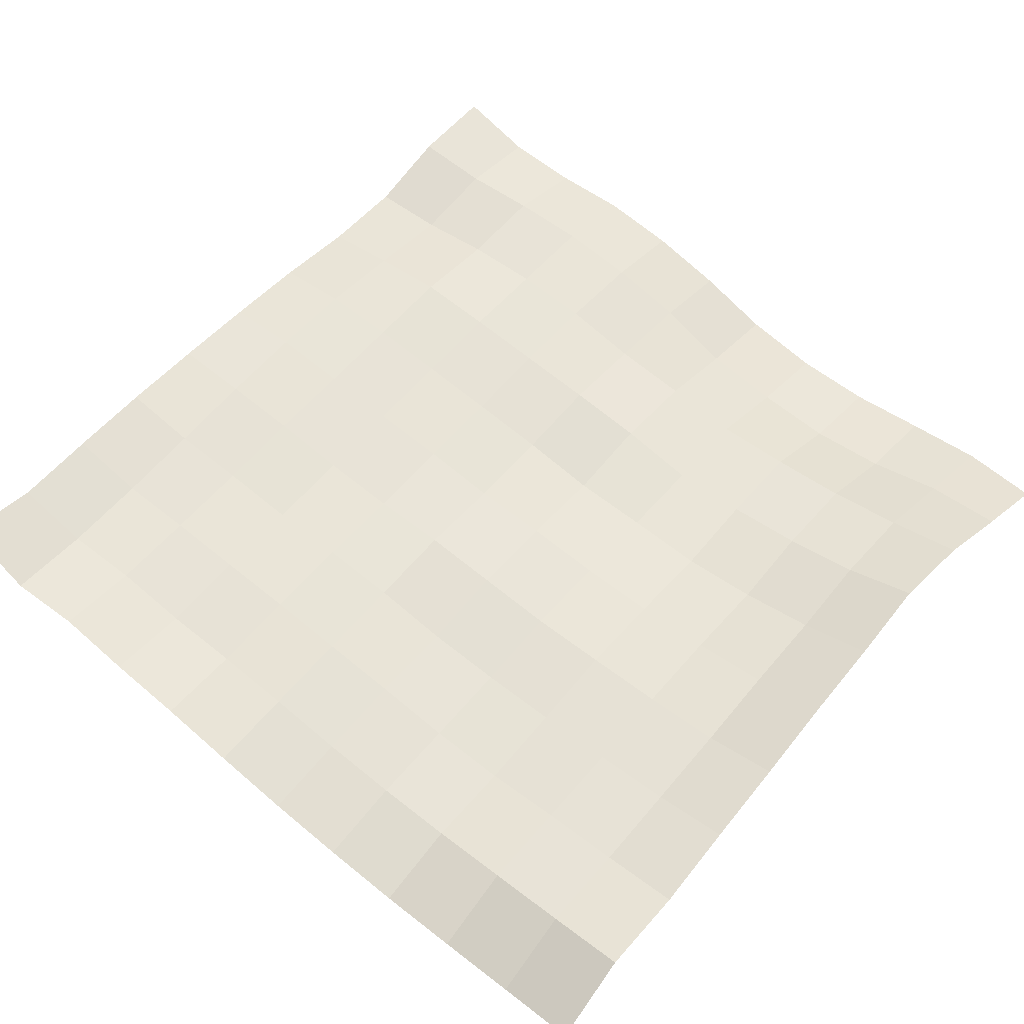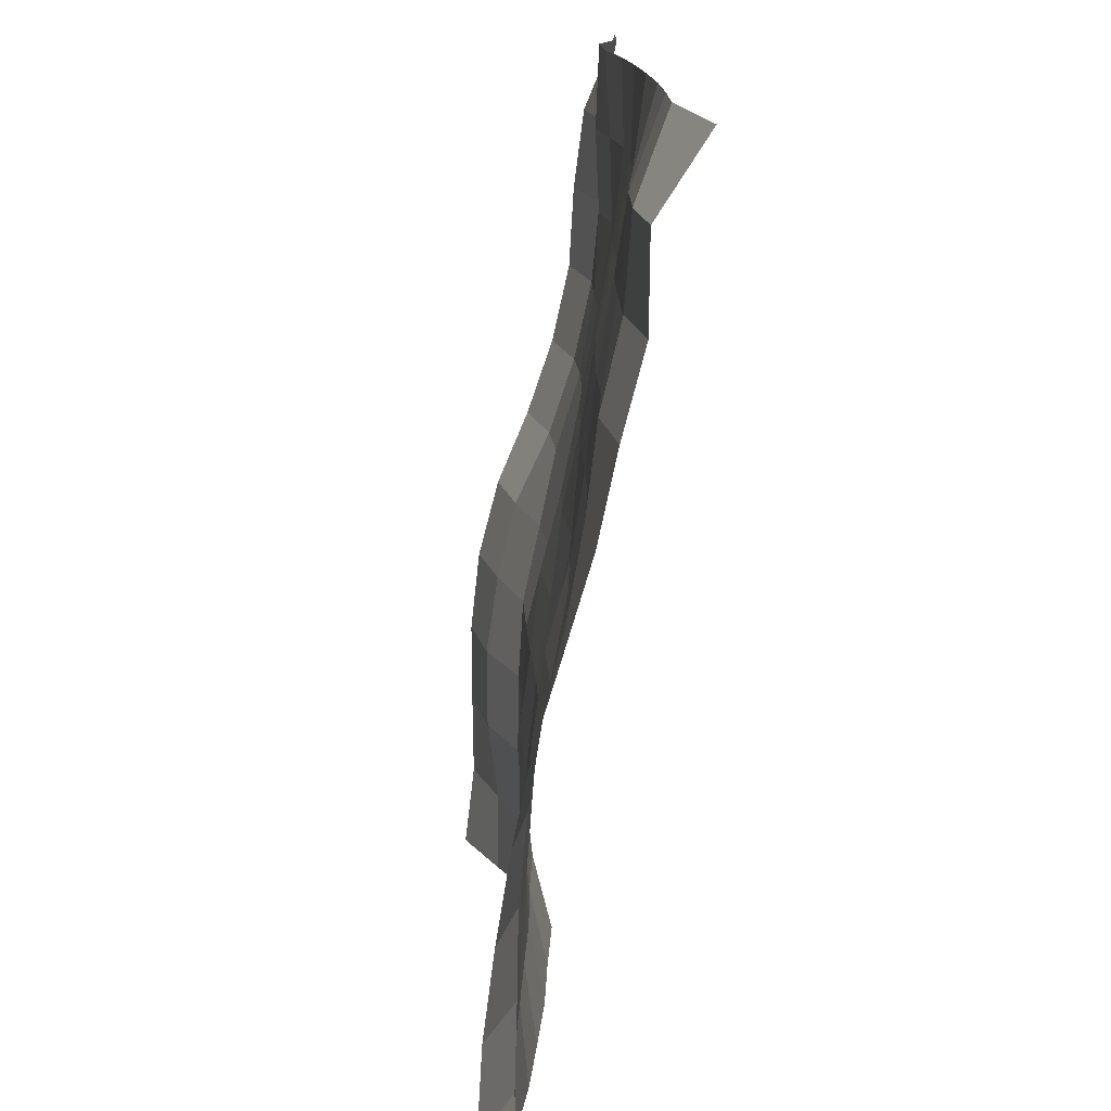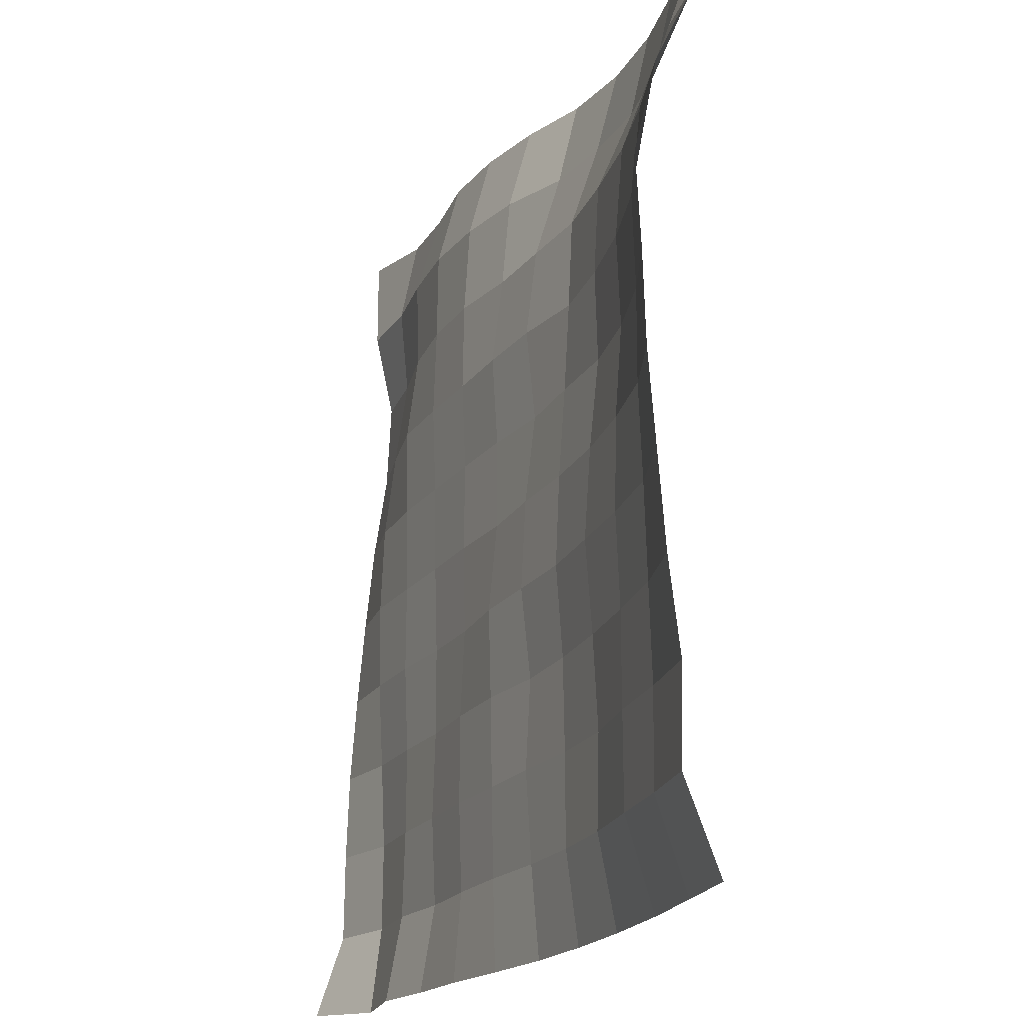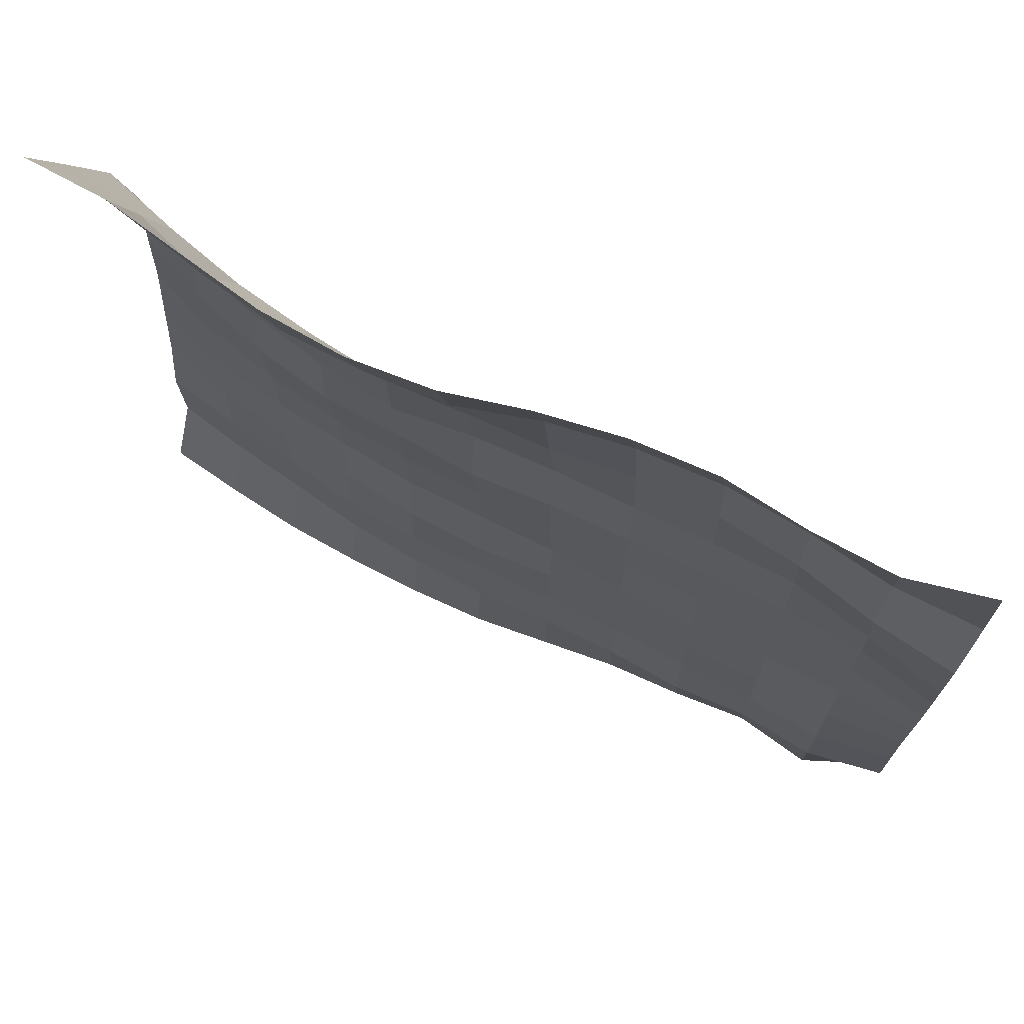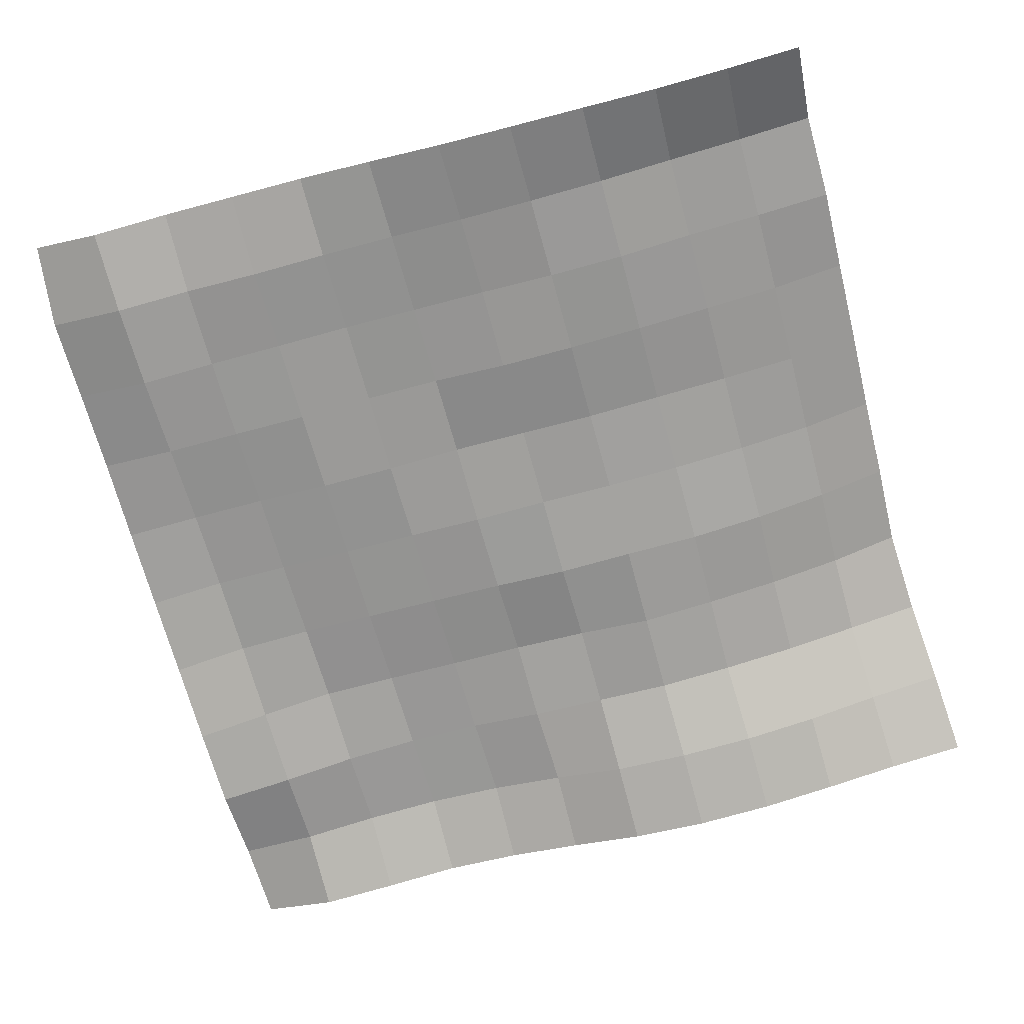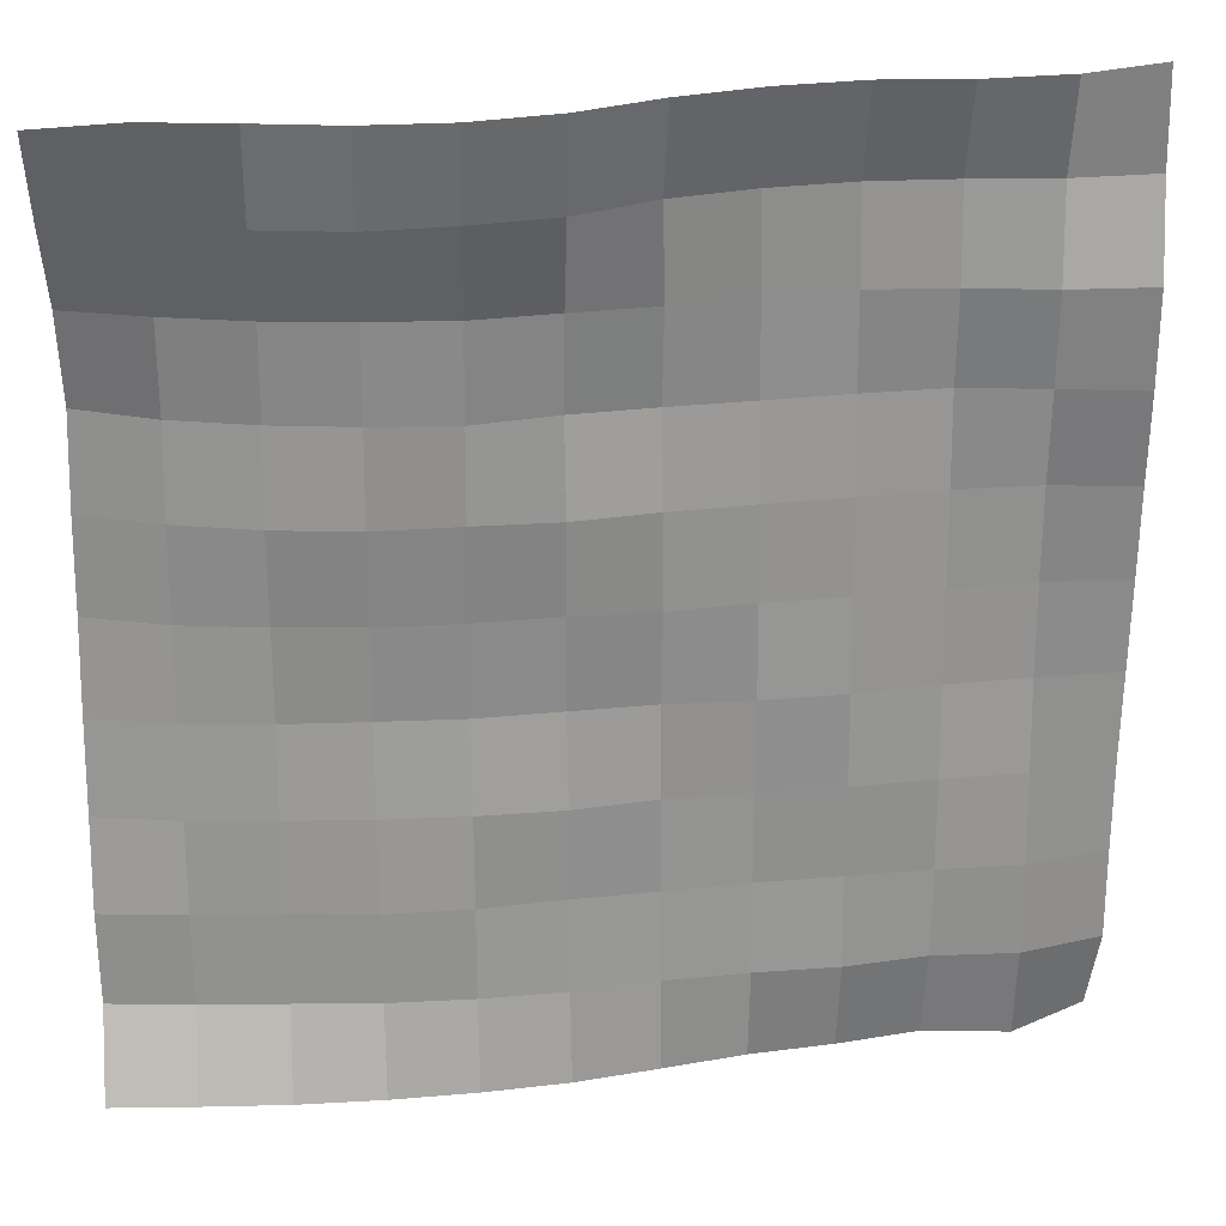
<metadata>
{"format":"obj","ext":"obj","renderer":"f3d","projection":"perspective","resolution":1024,"background":"white","views":[{"elev":60.6,"azim":-139.9,"up":"+Y"},{"elev":-75.4,"azim":81.1,"up":"+Z"},{"elev":-18.8,"azim":-112.2,"up":"+Z"},{"elev":72.9,"azim":27.5,"up":"+Z"},{"elev":-67.7,"azim":-164.7,"up":"+Y"},{"elev":24.1,"azim":-8.6,"up":"+Z"}]}
</metadata>
<code>
o Ground
v -9.189 -1.215 8.829
v 8.97 -0.7462 9.109
v -9.115 -0.4981 -9.024
v 9.027 0.3568 -9.004
v -7.527 -1.277 8.904
v -5.877 -1.556 8.893
v -4.232 -1.822 8.864
v -2.556 -1.898 8.866
v -0.8897 -1.731 8.906
v 0.7282 -1.328 8.985
v 2.363 -1.041 9.027
v 4.017 -0.9351 9.043
v 5.663 -1.096 9.031
v 7.337 -1.141 9.065
v 7.437 -0.3546 -9.083
v 5.763 -0.1106 -9.057
v 4.124 -0.2766 -9.083
v 2.469 -0.3698 -9.093
v 0.8226 -0.5938 -9.101
v -0.8221 -0.8219 -9.092
v -2.485 -0.9049 -9.086
v -4.15 -0.9137 -9.073
v -5.814 -0.8674 -9.041
v -7.468 -0.7055 -9.027
v -9.034 0.1501 -7.279
v -9.059 0.1155 -5.44
v -9.027 0.3248 -3.64
v -8.999 0.4613 -1.817
v -8.956 0.5893 0.007343
v -8.929 0.6357 1.837
v -8.874 0.7111 3.677
v -8.953 0.3118 5.491
v -9.088 -0.4498 7.167
v 8.994 -0.7487 7.272
v 8.969 -1.135 5.469
v 8.983 -1.049 3.64
v 9.029 -0.7893 1.835
v 9.058 -0.609 0.01956
v 9.074 -0.4527 -1.796
v 9.081 -0.3205 -3.614
v 9.089 -0.26 -5.429
v 9.096 -0.2435 -7.254
v -7.449 -0.7009 7.177
v -7.363 -0.1266 5.439
v -7.35 0.07313 3.627
v -7.39 0.02896 1.81
v -7.399 0.03766 -0.007205
v -7.418 -0.02905 -1.821
v -7.421 -0.0864 -3.638
v -7.422 -0.1434 -5.451
v -7.408 -0.1274 -7.279
v -5.846 -1.17 7.11
v -5.753 -0.4999 5.409
v -5.751 -0.3515 3.597
v -5.791 -0.4087 1.786
v -5.775 -0.2841 -0.02241
v -5.773 -0.2469 -1.833
v -5.779 -0.3187 -3.646
v -5.777 -0.3258 -5.462
v -5.769 -0.3387 -7.284
v -4.203 -1.439 7.087
v -4.129 -0.7355 5.395
v -4.135 -0.6347 3.58
v -4.157 -0.678 1.769
v -4.14 -0.4982 -0.03261
v -4.129 -0.3802 -1.842
v -4.136 -0.51 -3.651
v -4.143 -0.6036 -5.465
v -4.134 -0.5652 -7.284
v -2.54 -1.453 7.116
v -2.499 -0.8878 5.385
v -2.498 -0.8064 3.574
v -2.5 -0.7024 1.771
v -2.49 -0.5783 -0.03488
v -2.483 -0.5032 -1.845
v -2.487 -0.6301 -3.654
v -2.485 -0.6596 -5.47
v -2.484 -0.6678 -7.286
v -0.8831 -1.319 7.145
v -0.8624 -0.7963 5.402
v -0.856 -0.583 3.592
v -0.8482 -0.7633 1.773
v -0.84 -0.5595 -0.0297
v -0.8329 -0.4691 -1.844
v -0.8321 -0.655 -3.655
v -0.8342 -0.5601 -5.472
v -0.8299 -0.669 -7.286
v 0.7184 -0.8501 7.231
v 0.7762 -0.7111 5.411
v 0.781 -0.4905 3.601
v 0.7996 -0.6107 1.789
v 0.8097 -0.6094 -0.02758
v 0.816 -0.4412 -1.84
v 0.8159 -0.4846 -3.654
v 0.8186 -0.5155 -5.469
v 0.8198 -0.5491 -7.285
v 2.354 -0.574 7.26
v 2.405 -0.4756 5.437
v 2.431 -0.4554 3.618
v 2.446 -0.5357 1.801
v 2.459 -0.5201 -0.0156
v 2.466 -0.5565 -1.834
v 2.47 -0.4724 -3.649
v 2.472 -0.4633 -5.464
v 2.474 -0.5181 -7.28
v 4.017 -0.4682 7.273
v 4.054 -0.4553 5.448
v 4.076 -0.4003 3.629
v 4.096 -0.4723 1.81
v 4.108 -0.5001 -0.007475
v 4.117 -0.551 -1.825
v 4.121 -0.552 -3.643
v 4.126 -0.4952 -5.456
v 4.129 -0.5732 -7.275
v 5.675 -0.5659 7.271
v 5.699 -0.6146 5.446
v 5.731 -0.3875 3.637
v 5.744 -0.4158 1.817
v 5.758 -0.4458 0.000273
v 5.766 -0.4363 -1.818
v 5.774 -0.5085 -3.634
v 5.777 -0.4983 -5.45
v 5.775 -0.4435 -7.264
v 7.327 -0.7712 7.268
v 7.318 -0.9416 5.443
v 7.366 -0.6964 3.639
v 7.399 -0.4759 1.829
v 7.411 -0.4005 0.009834
v 7.417 -0.4162 -1.81
v 7.425 -0.5108 -3.63
v 7.437 -0.5916 -5.44
v 7.437 -0.5724 -7.273
f 132 42 4 15
f 25 51 24 3
f 51 60 23 24
f 60 69 22 23
f 69 78 21 22
f 78 87 20 21
f 87 96 19 20
f 96 105 18 19
f 105 114 17 18
f 114 123 16 17
f 123 132 15 16
f 13 14 124 115
f 115 124 125 116
f 116 125 126 117
f 117 126 127 118
f 118 127 128 119
f 119 128 129 120
f 120 129 130 121
f 121 130 131 122
f 122 131 132 123
f 12 13 115 106
f 106 115 116 107
f 107 116 117 108
f 108 117 118 109
f 109 118 119 110
f 110 119 120 111
f 111 120 121 112
f 112 121 122 113
f 113 122 123 114
f 11 12 106 97
f 97 106 107 98
f 98 107 108 99
f 99 108 109 100
f 100 109 110 101
f 101 110 111 102
f 102 111 112 103
f 103 112 113 104
f 104 113 114 105
f 10 11 97 88
f 88 97 98 89
f 89 98 99 90
f 90 99 100 91
f 91 100 101 92
f 92 101 102 93
f 93 102 103 94
f 94 103 104 95
f 95 104 105 96
f 9 10 88 79
f 79 88 89 80
f 80 89 90 81
f 81 90 91 82
f 82 91 92 83
f 83 92 93 84
f 84 93 94 85
f 85 94 95 86
f 86 95 96 87
f 8 9 79 70
f 70 79 80 71
f 71 80 81 72
f 72 81 82 73
f 73 82 83 74
f 74 83 84 75
f 75 84 85 76
f 76 85 86 77
f 77 86 87 78
f 7 8 70 61
f 61 70 71 62
f 62 71 72 63
f 63 72 73 64
f 64 73 74 65
f 65 74 75 66
f 66 75 76 67
f 67 76 77 68
f 68 77 78 69
f 6 7 61 52
f 52 61 62 53
f 53 62 63 54
f 54 63 64 55
f 55 64 65 56
f 56 65 66 57
f 57 66 67 58
f 58 67 68 59
f 59 68 69 60
f 5 6 52 43
f 43 52 53 44
f 44 53 54 45
f 45 54 55 46
f 46 55 56 47
f 47 56 57 48
f 48 57 58 49
f 49 58 59 50
f 50 59 60 51
f 1 5 43 33
f 33 43 44 32
f 32 44 45 31
f 31 45 46 30
f 30 46 47 29
f 29 47 48 28
f 28 48 49 27
f 27 49 50 26
f 26 50 51 25
f 14 2 34 124
f 124 34 35 125
f 125 35 36 126
f 126 36 37 127
f 127 37 38 128
f 128 38 39 129
f 129 39 40 130
f 130 40 41 131
f 131 41 42 132

</code>
